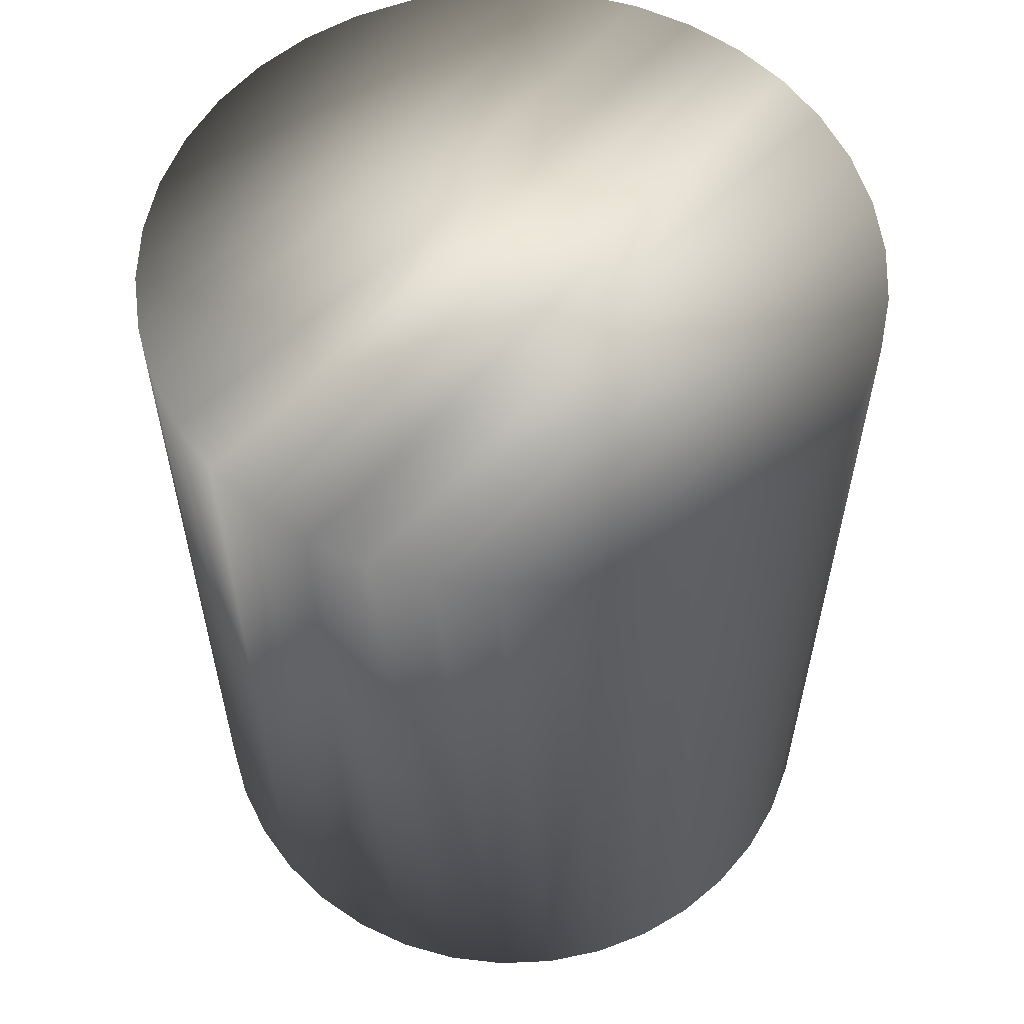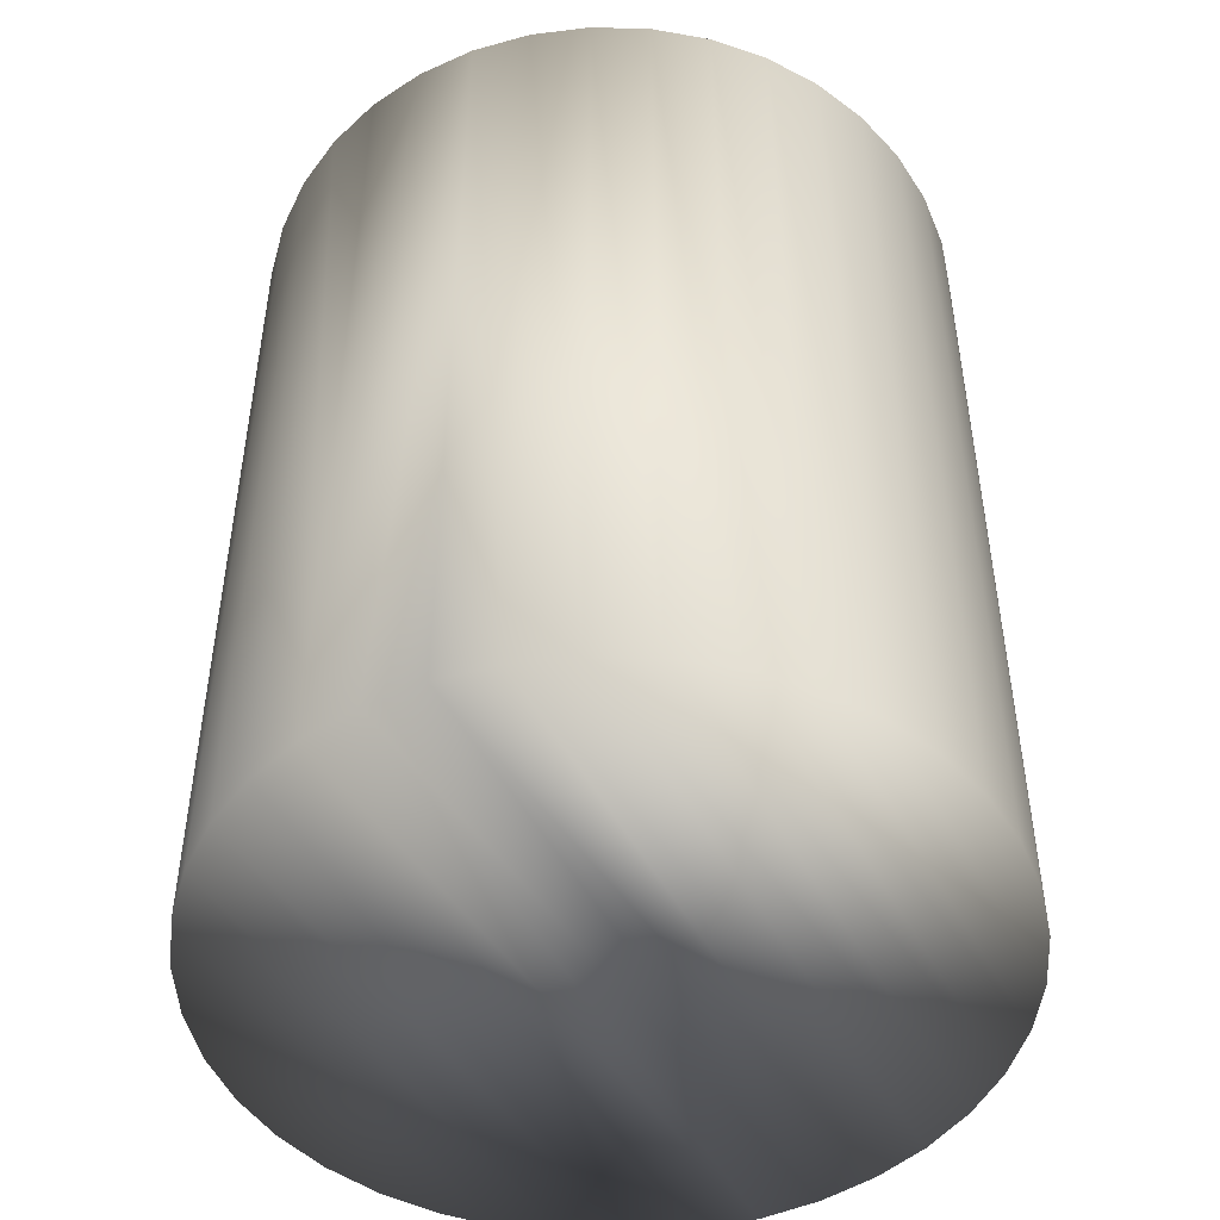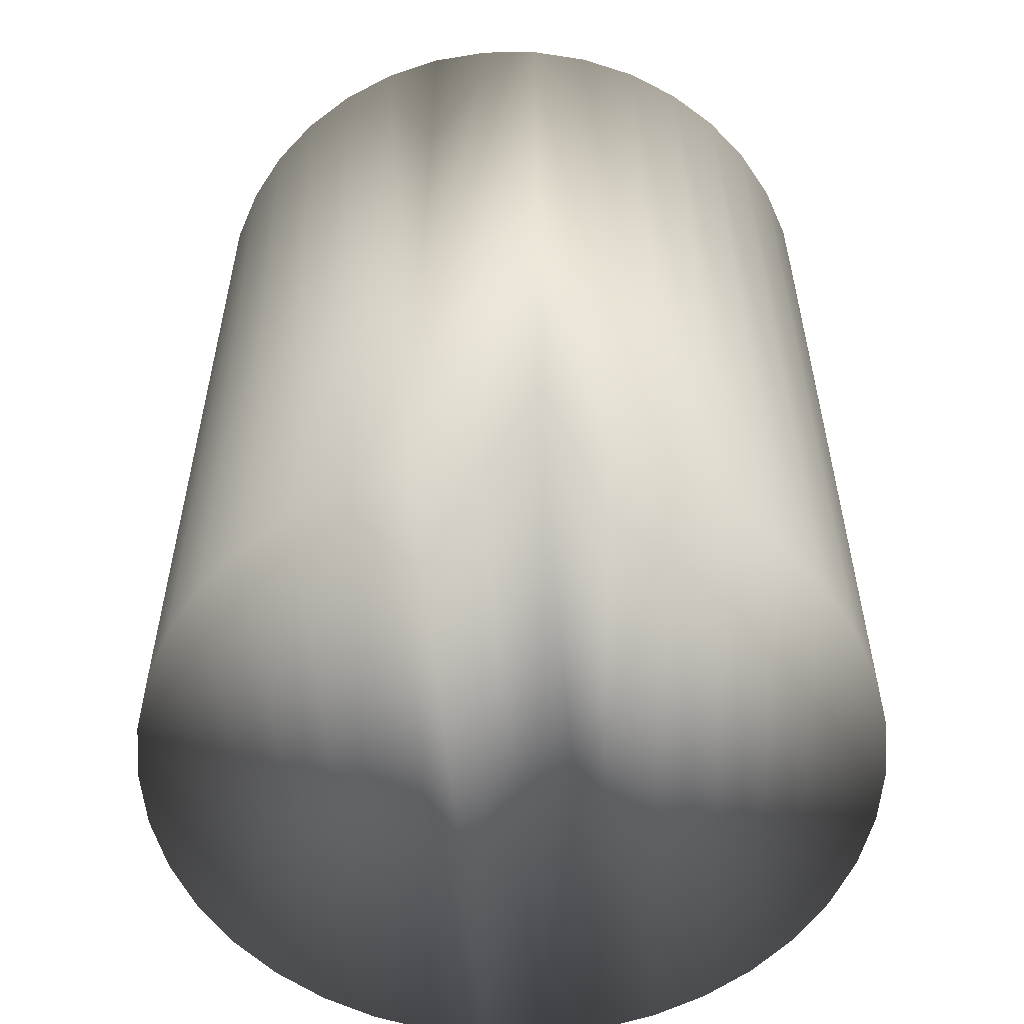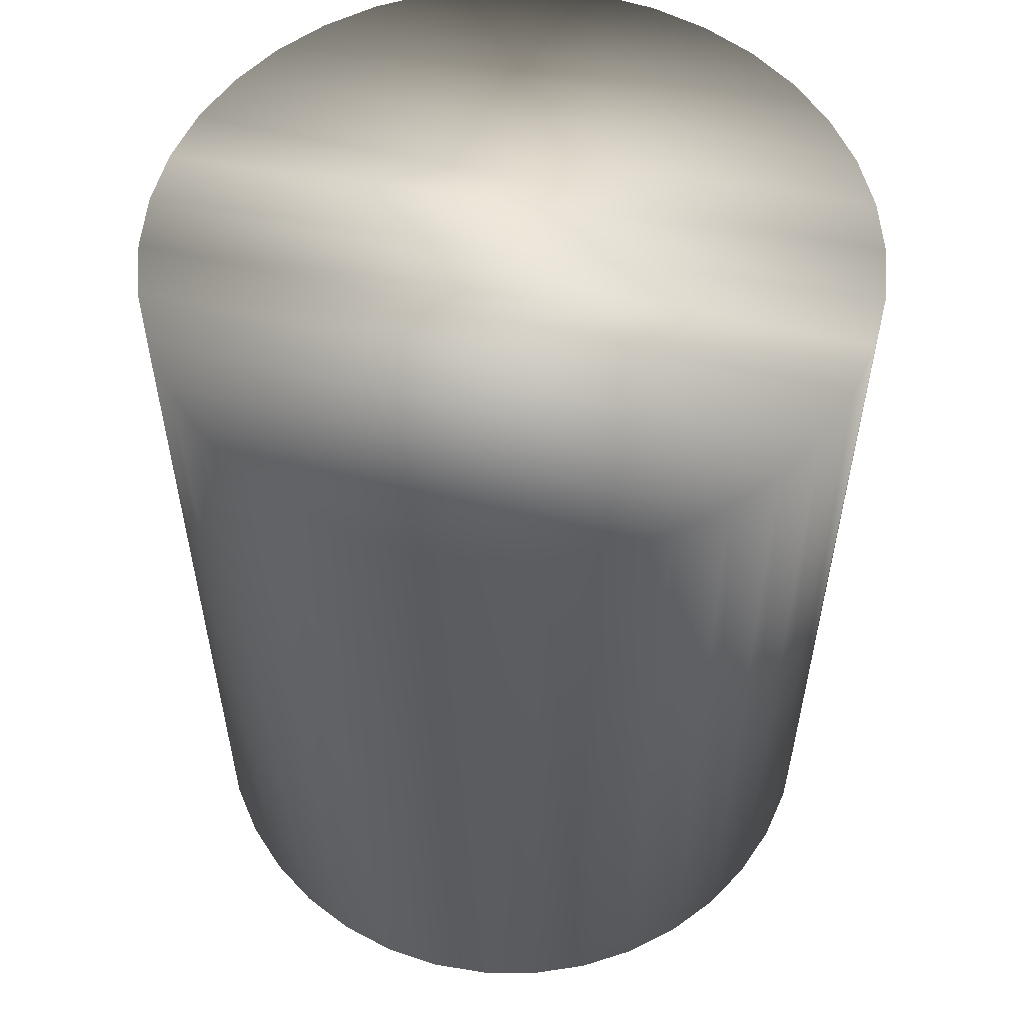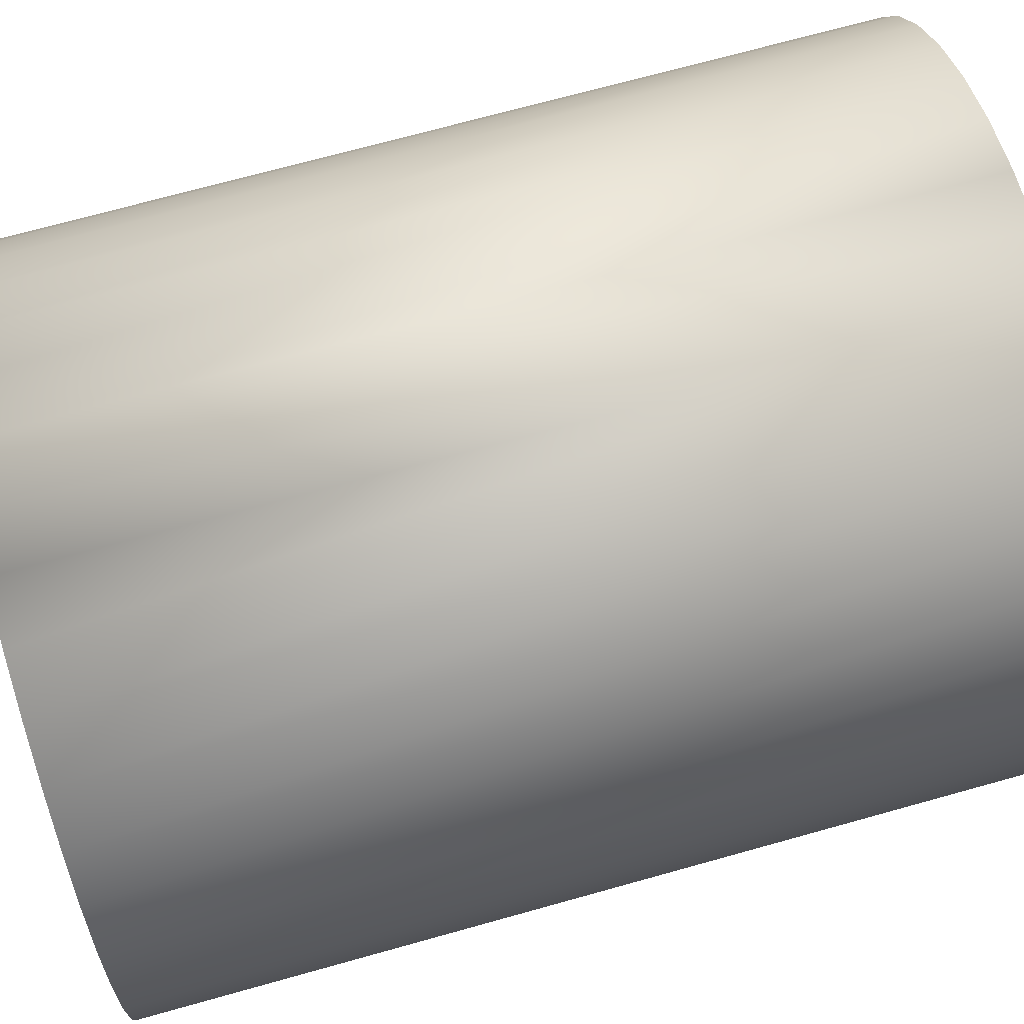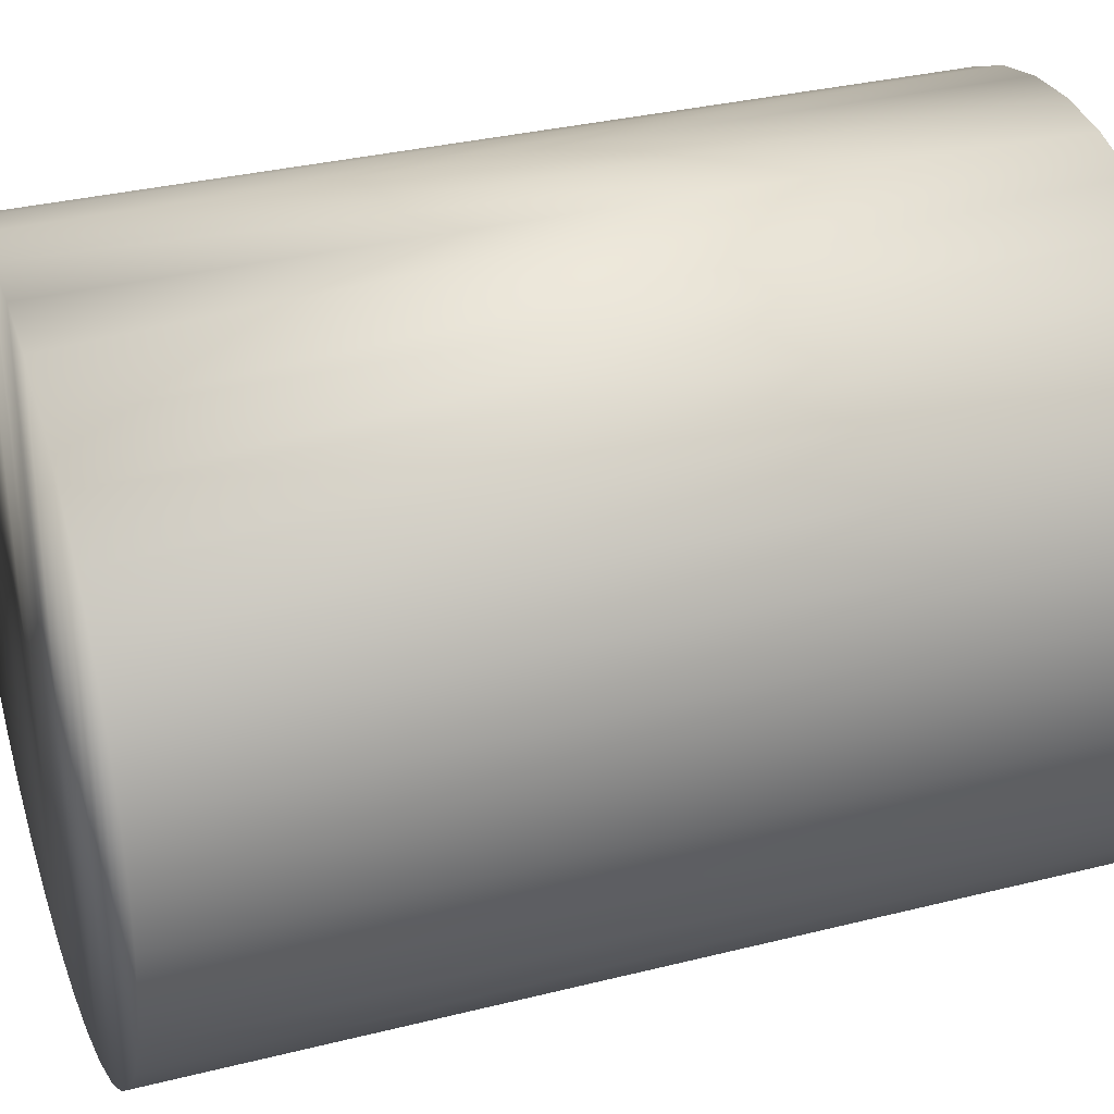
<metadata>
{"format":"obj","ext":"obj","renderer":"f3d","projection":"perspective","resolution":1024,"background":"white","views":[{"elev":58.1,"azim":-140.1,"up":"+Y"},{"elev":-48.0,"azim":-148.5,"up":"+Y"},{"elev":-55.9,"azim":-174.9,"up":"+Y"},{"elev":55.6,"azim":-80.0,"up":"+Y"},{"elev":70.9,"azim":-105.6,"up":"+Z"},{"elev":32.8,"azim":-109.2,"up":"+Z"}]}
</metadata>
<code>
v -28.08 16.96 -133.8
v -28.08 16.96 -133.2
v -28.13 16.96 -133.8
v -28.13 16.96 -133.2
v -28.19 16.96 -133.8
v -28.19 16.96 -133.2
v -28.24 16.96 -133.8
v -28.24 16.96 -133.2
v -28.29 16.96 -133.8
v -28.29 16.96 -133.3
v -28.33 16.96 -133.7
v -28.33 16.96 -133.3
v -28.37 16.96 -133.7
v -28.37 16.96 -133.3
v -28.39 16.96 -133.6
v -28.39 16.96 -133.4
v -28.41 16.96 -133.6
v -28.41 16.96 -133.4
v -28.42 16.96 -133.5
v -28.42 16.96 -133.5
v -28.03 16.96 -133.2
v -28.03 16.96 -133.8
v -27.98 16.96 -133.3
v -27.98 16.96 -133.8
v -27.94 16.96 -133.3
v -27.94 16.96 -133.7
v -27.9 16.96 -133.3
v -27.9 16.96 -133.7
v -27.87 16.96 -133.4
v -27.87 16.96 -133.6
v -27.85 16.96 -133.4
v -27.85 16.96 -133.6
v -27.84 16.96 -133.5
v -27.84 16.96 -133.5
v -28.13 16.19 -133.8
v -28.08 16.19 -133.8
v -28.03 16.19 -133.8
v -27.98 16.19 -133.8
v -27.94 16.19 -133.7
v -27.9 16.19 -133.7
v -27.87 16.19 -133.6
v -27.85 16.19 -133.6
v -27.84 16.19 -133.5
v -27.84 16.19 -133.5
v -27.85 16.19 -133.4
v -27.87 16.19 -133.4
v -27.9 16.19 -133.3
v -27.94 16.19 -133.3
v -27.98 16.19 -133.3
v -28.03 16.19 -133.2
v -28.08 16.19 -133.2
v -28.13 16.19 -133.2
v -28.19 16.19 -133.2
v -28.24 16.19 -133.2
v -28.29 16.19 -133.3
v -28.33 16.19 -133.3
v -28.37 16.19 -133.3
v -28.39 16.19 -133.4
v -28.41 16.19 -133.4
v -28.42 16.19 -133.5
v -28.42 16.19 -133.5
v -28.41 16.19 -133.6
v -28.39 16.19 -133.6
v -28.37 16.19 -133.7
v -28.33 16.19 -133.7
v -28.29 16.19 -133.8
v -28.24 16.19 -133.8
v -28.19 16.19 -133.8
v -28.19 16.17 -133.2
v -28.19 16.17 -133.8
v -28.13 16.17 -133.2
v -28.13 16.17 -133.8
v -28.08 16.17 -133.2
v -28.08 16.17 -133.8
v -28.03 16.17 -133.2
v -28.03 16.17 -133.8
v -27.97 16.17 -133.2
v -27.97 16.17 -133.8
v -27.93 16.17 -133.2
v -27.93 16.17 -133.8
v -27.89 16.17 -133.3
v -27.89 16.17 -133.7
v -27.85 16.17 -133.3
v -27.85 16.17 -133.7
v -27.83 16.17 -133.4
v -27.83 16.17 -133.6
v -27.81 16.17 -133.4
v -27.81 16.17 -133.6
v -27.8 16.17 -133.5
v -27.8 16.17 -133.5
v -28.24 16.17 -133.8
v -28.24 16.17 -133.2
v -28.29 16.17 -133.8
v -28.29 16.17 -133.2
v -28.34 16.17 -133.8
v -28.34 16.17 -133.2
v -28.38 16.17 -133.7
v -28.38 16.17 -133.3
v -28.41 16.17 -133.7
v -28.41 16.17 -133.3
v -28.44 16.17 -133.6
v -28.44 16.17 -133.4
v -28.46 16.17 -133.6
v -28.46 16.17 -133.4
v -28.47 16.17 -133.5
v -28.47 16.17 -133.5
v -28.13 17 -133.8
v -28.19 17 -133.8
v -28.24 17 -133.8
v -28.29 17 -133.8
v -28.34 17 -133.8
v -28.38 17 -133.7
v -28.41 17 -133.7
v -28.44 17 -133.6
v -28.46 17 -133.6
v -28.47 17 -133.5
v -28.47 17 -133.5
v -28.46 17 -133.4
v -28.44 17 -133.4
v -28.41 17 -133.3
v -28.38 17 -133.3
v -28.34 17 -133.2
v -28.29 17 -133.2
v -28.24 17 -133.2
v -28.19 17 -133.2
v -28.13 17 -133.2
v -28.08 17 -133.2
v -28.03 17 -133.2
v -27.97 17 -133.2
v -27.93 17 -133.2
v -27.89 17 -133.3
v -27.85 17 -133.3
v -27.83 17 -133.4
v -27.81 17 -133.4
v -27.8 17 -133.5
v -27.8 17 -133.5
v -27.81 17 -133.6
v -27.83 17 -133.6
v -27.85 17 -133.7
v -27.89 17 -133.7
v -27.93 17 -133.8
v -27.97 17 -133.8
v -28.03 17 -133.8
v -28.08 17 -133.8
f 1 2 3
f 3 2 4
f 3 4 5
f 5 4 6
f 5 6 7
f 7 6 8
f 7 8 9
f 9 8 10
f 9 10 11
f 11 10 12
f 11 12 13
f 13 12 14
f 13 14 15
f 15 14 16
f 15 16 17
f 17 16 18
f 17 18 19
f 19 18 20
f 2 1 21
f 21 1 22
f 21 22 23
f 23 22 24
f 23 24 25
f 25 24 26
f 25 26 27
f 27 26 28
f 27 28 29
f 29 28 30
f 29 30 31
f 31 30 32
f 31 32 33
f 33 32 34
f 3 35 1
f 1 35 36
f 1 36 22
f 22 36 37
f 22 37 24
f 24 37 38
f 24 38 26
f 26 38 39
f 26 39 28
f 28 39 40
f 28 40 30
f 30 40 41
f 30 41 32
f 32 41 42
f 32 42 34
f 34 42 43
f 34 43 33
f 33 43 44
f 33 44 31
f 31 44 45
f 31 45 29
f 29 45 46
f 29 46 27
f 27 46 47
f 27 47 25
f 25 47 48
f 25 48 23
f 23 48 49
f 23 49 21
f 21 49 50
f 21 50 2
f 2 50 51
f 2 51 4
f 4 51 52
f 4 52 6
f 6 52 53
f 6 53 8
f 8 53 54
f 8 54 10
f 10 54 55
f 10 55 12
f 12 55 56
f 12 56 14
f 14 56 57
f 14 57 16
f 16 57 58
f 16 58 18
f 18 58 59
f 18 59 20
f 20 59 60
f 20 60 19
f 19 60 61
f 19 61 17
f 17 61 62
f 17 62 15
f 15 62 63
f 15 63 13
f 13 63 64
f 13 64 11
f 11 64 65
f 11 65 9
f 9 65 66
f 9 66 7
f 7 66 67
f 7 67 5
f 5 67 68
f 5 68 3
f 3 68 35
f 68 53 35
f 35 53 52
f 35 52 36
f 36 52 51
f 36 51 37
f 37 51 50
f 37 50 38
f 38 50 49
f 38 49 39
f 39 49 48
f 39 48 40
f 40 48 47
f 40 47 41
f 41 47 46
f 41 46 42
f 42 46 45
f 42 45 43
f 43 45 44
f 53 68 54
f 54 68 67
f 54 67 55
f 55 67 66
f 55 66 56
f 56 66 65
f 56 65 57
f 57 65 64
f 57 64 58
f 58 64 63
f 58 63 59
f 59 63 62
f 59 62 60
f 60 62 61
f 69 70 71
f 71 70 72
f 71 72 73
f 73 72 74
f 73 74 75
f 75 74 76
f 75 76 77
f 77 76 78
f 77 78 79
f 79 78 80
f 79 80 81
f 81 80 82
f 81 82 83
f 83 82 84
f 83 84 85
f 85 84 86
f 85 86 87
f 87 86 88
f 87 88 89
f 89 88 90
f 70 69 91
f 91 69 92
f 91 92 93
f 93 92 94
f 93 94 95
f 95 94 96
f 95 96 97
f 97 96 98
f 97 98 99
f 99 98 100
f 99 100 101
f 101 100 102
f 101 102 103
f 103 102 104
f 103 104 105
f 105 104 106
f 107 72 108
f 108 72 70
f 108 70 91
f 108 91 109
f 109 91 93
f 109 93 110
f 110 93 95
f 110 95 111
f 111 95 97
f 111 97 112
f 112 97 99
f 112 99 113
f 113 99 101
f 113 101 114
f 114 101 103
f 114 103 115
f 115 103 105
f 115 105 116
f 116 105 106
f 116 106 117
f 117 106 104
f 117 104 118
f 118 104 102
f 118 102 119
f 119 102 100
f 119 100 120
f 120 100 98
f 120 98 121
f 121 98 96
f 121 96 122
f 122 96 94
f 122 94 123
f 123 94 92
f 123 92 124
f 124 92 69
f 124 69 125
f 125 69 126
f 126 69 71
f 126 71 127
f 127 71 73
f 127 73 75
f 127 75 128
f 128 75 77
f 128 77 129
f 129 77 79
f 129 79 130
f 130 79 81
f 130 81 131
f 131 81 83
f 131 83 132
f 132 83 85
f 132 85 133
f 133 85 87
f 133 87 134
f 134 87 89
f 134 89 135
f 135 89 90
f 135 90 136
f 136 90 88
f 136 88 137
f 137 88 86
f 137 86 138
f 138 86 84
f 138 84 139
f 139 84 82
f 139 82 140
f 140 82 80
f 140 80 141
f 141 80 78
f 141 78 142
f 142 78 76
f 142 76 143
f 143 76 74
f 143 74 144
f 144 74 107
f 107 74 72
f 127 144 126
f 126 144 107
f 126 107 125
f 125 107 108
f 125 108 124
f 124 108 109
f 124 109 123
f 123 109 110
f 123 110 122
f 122 110 111
f 122 111 121
f 121 111 112
f 121 112 120
f 120 112 113
f 120 113 119
f 119 113 114
f 119 114 118
f 118 114 115
f 118 115 117
f 117 115 116
f 144 127 143
f 143 127 128
f 143 128 142
f 142 128 129
f 142 129 141
f 141 129 130
f 141 130 140
f 140 130 131
f 140 131 139
f 139 131 132
f 139 132 138
f 138 132 133
f 138 133 137
f 137 133 134
f 137 134 136
f 136 134 135

</code>
